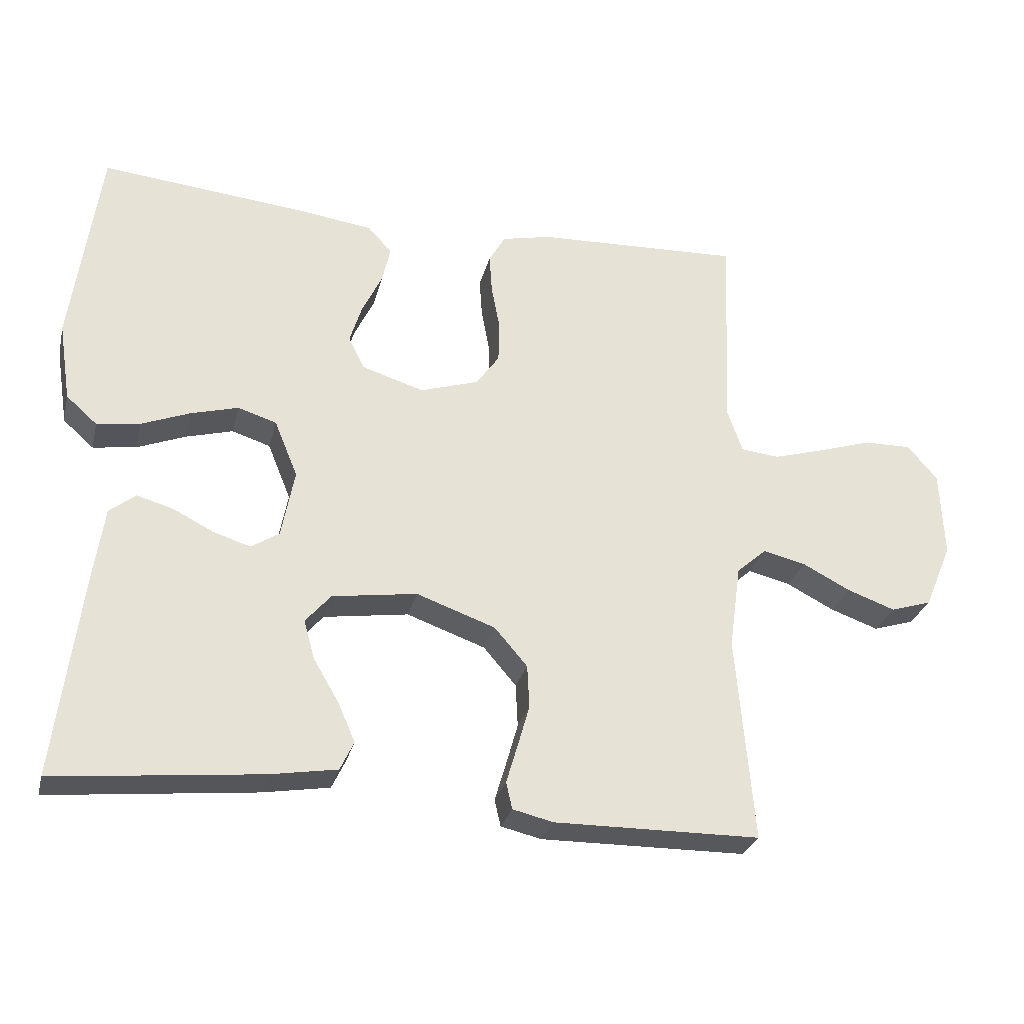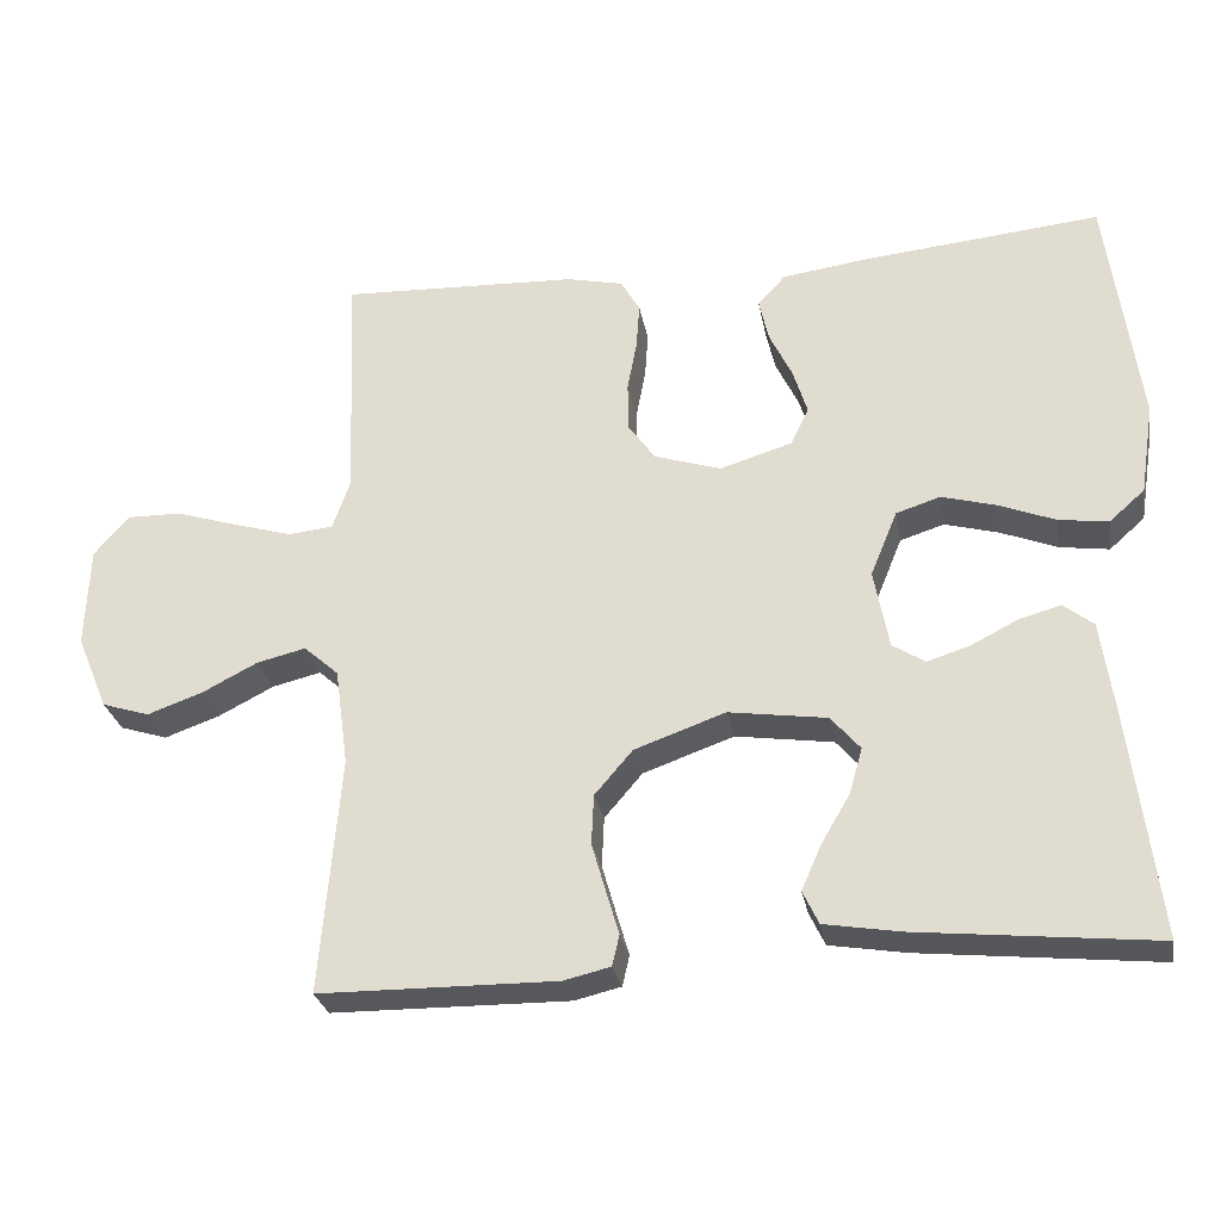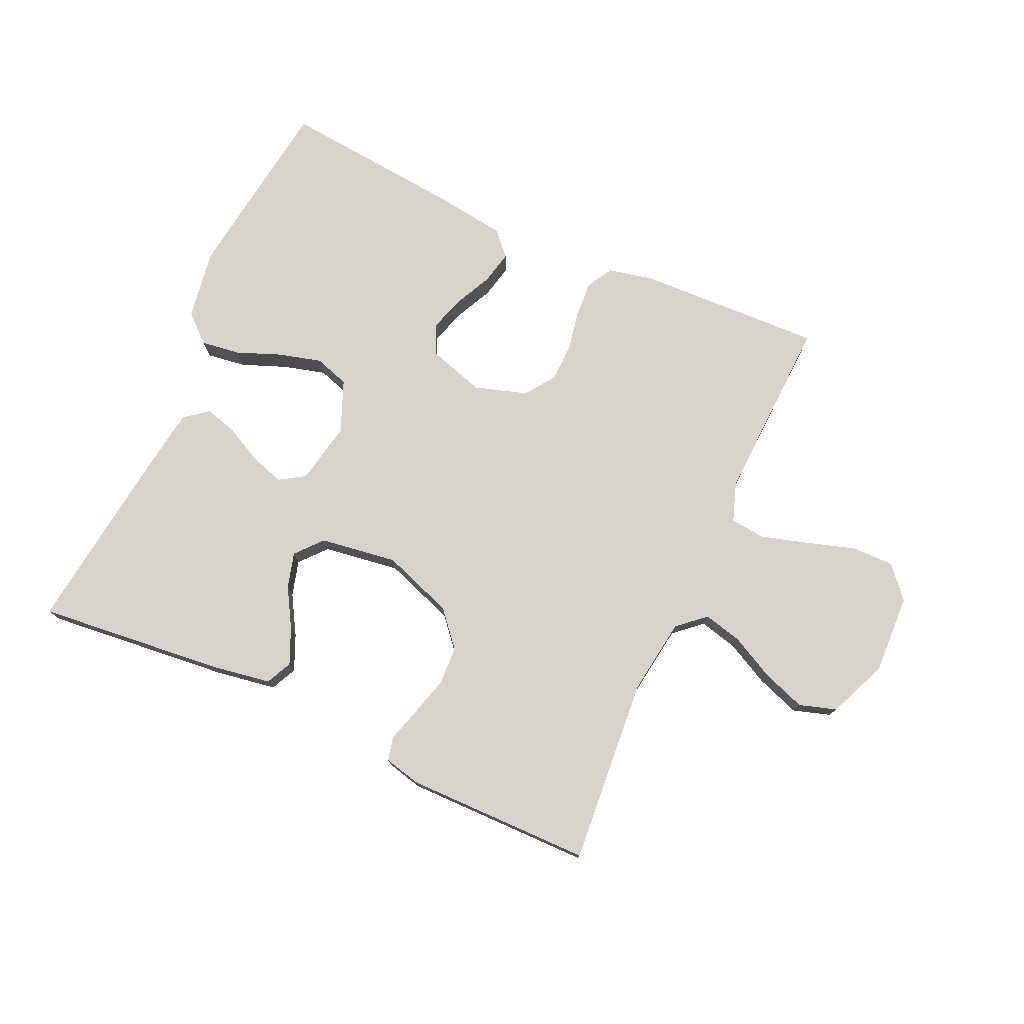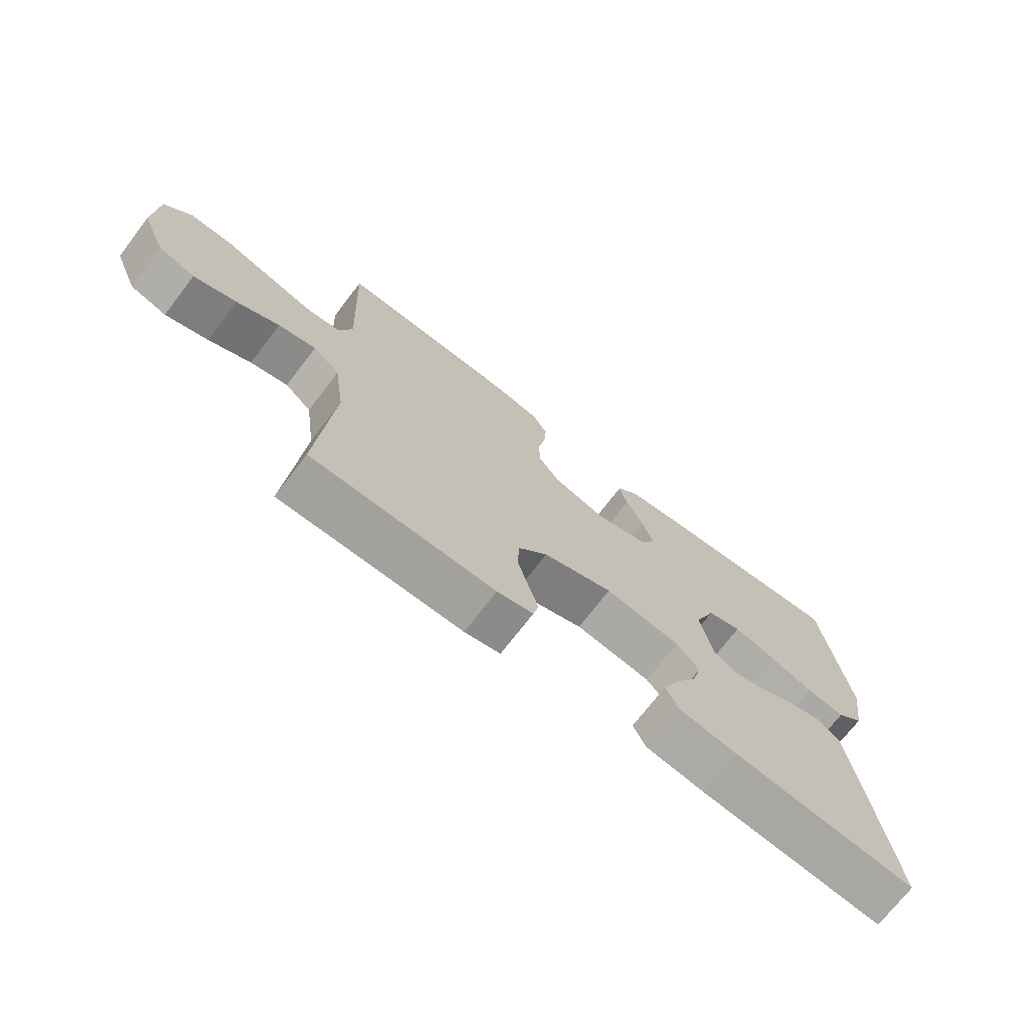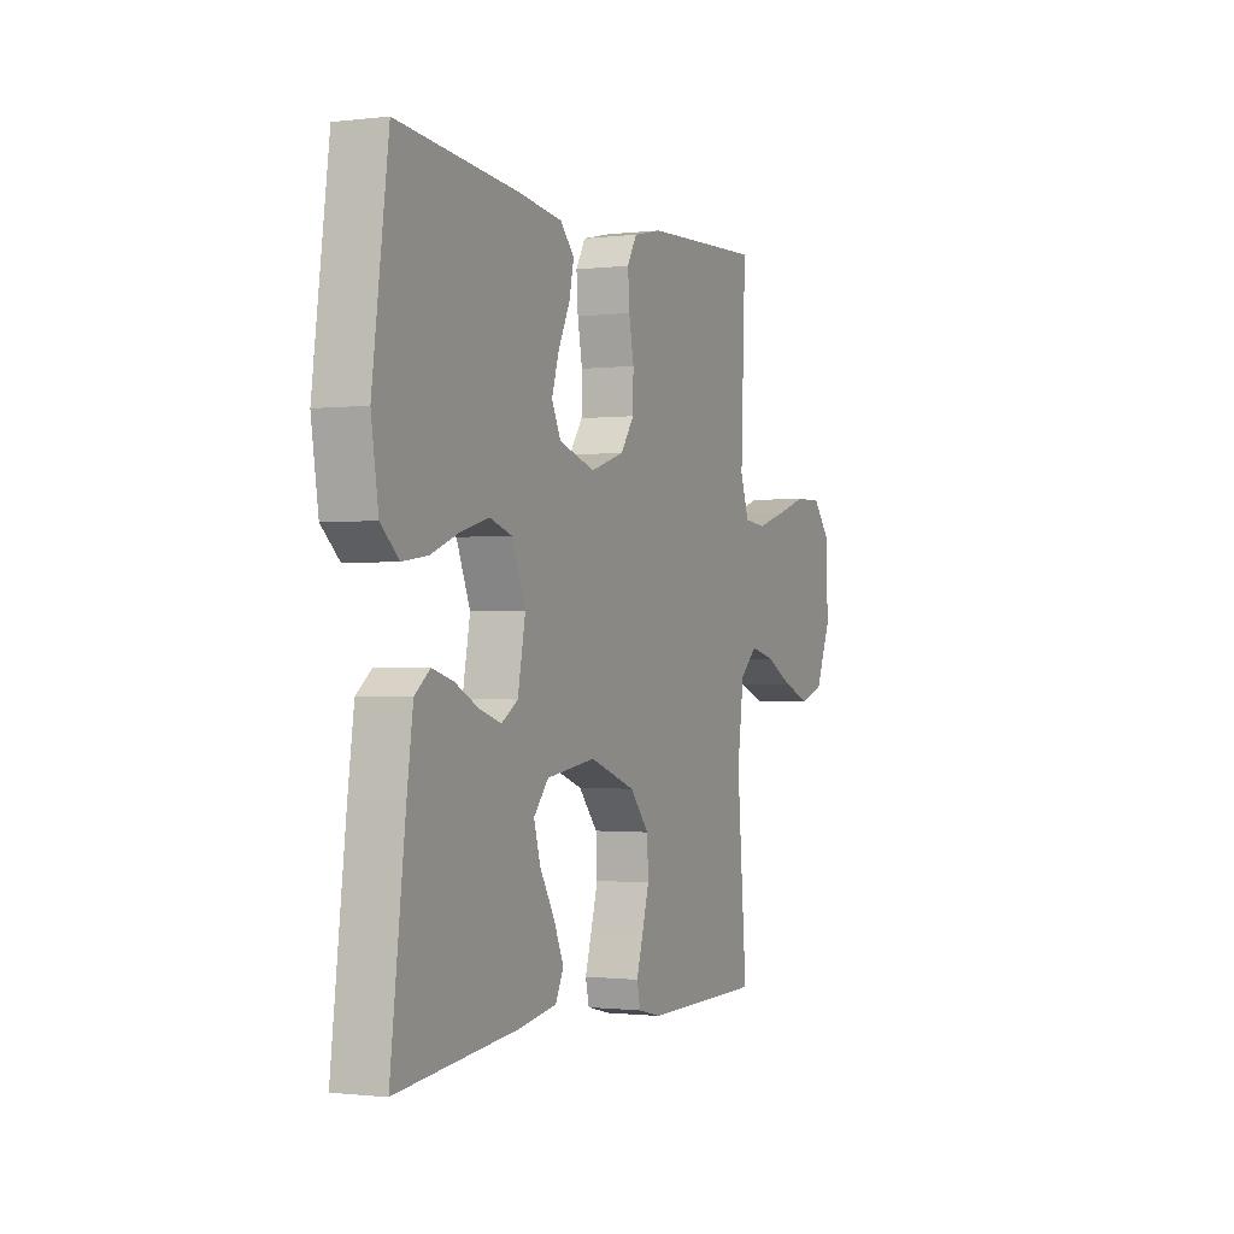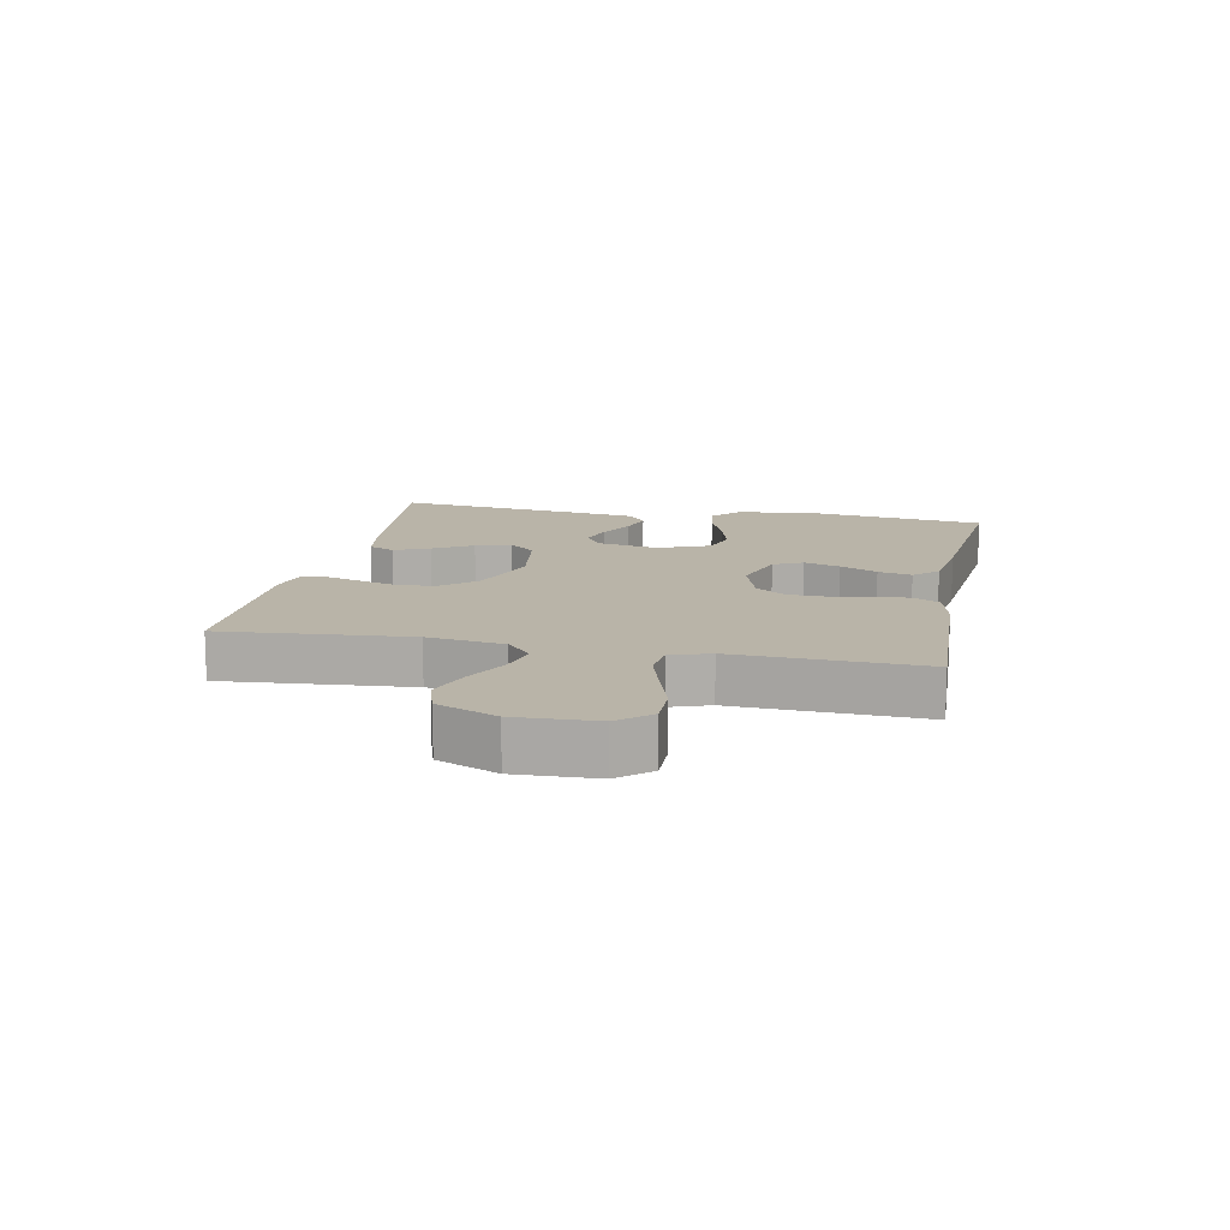
<metadata>
{"format":"obj","ext":"obj","renderer":"f3d","projection":"perspective","resolution":1024,"background":"white","views":[{"elev":-28.4,"azim":166.4,"up":"+Z"},{"elev":-27.9,"azim":10.1,"up":"+Z"},{"elev":76.4,"azim":-155.5,"up":"+Y"},{"elev":-71.7,"azim":-37.4,"up":"+Z"},{"elev":-1.0,"azim":114.0,"up":"+Z"},{"elev":13.1,"azim":-78.7,"up":"+Y"}]}
</metadata>
<code>
v 0.5 0.07 -0.5
v 0.2 0.07 -0.469
v 0.103 0.07 -0.453
v 0.083 0.07 -0.411
v 0.108 0.07 -0.354
v 0.145 0.07 -0.291
v 0.161 0.07 -0.234
v 0.124 0.07 -0.191
v 0 0.07 -0.173
v -0.115 0.07 -0.214
v -0.163 0.07 -0.27
v -0.166 0.07 -0.333
v -0.148 0.07 -0.396
v -0.132 0.07 -0.45
v -0.141 0.07 -0.489
v -0.2 0.07 -0.503
v -0.5 0.07 -0.5
v -0.475 0.07 -0.2
v -0.492 0.07 -0.077
v -0.536 0.07 -0.038
v -0.598 0.07 -0.053
v -0.668 0.07 -0.089
v -0.738 0.07 -0.114
v -0.798 0.07 -0.095
v -0.838 0.07 0
v -0.833 0.07 0.128
v -0.789 0.07 0.179
v -0.72 0.07 0.178
v -0.641 0.07 0.153
v -0.566 0.07 0.131
v -0.51 0.07 0.137
v -0.488 0.07 0.2
v -0.5 0.07 0.5
v -0.2 0.07 0.488
v -0.128 0.07 0.472
v -0.104 0.07 0.43
v -0.108 0.07 0.372
v -0.12 0.07 0.308
v -0.119 0.07 0.246
v -0.085 0.07 0.198
v 0 0.07 0.171
v 0.091 0.07 0.199
v 0.114 0.07 0.246
v 0.096 0.07 0.304
v 0.067 0.07 0.364
v 0.055 0.07 0.418
v 0.09 0.07 0.456
v 0.2 0.07 0.471
v 0.5 0.07 0.5
v 0.54 0.07 0.2
v 0.522 0.07 0.085
v 0.477 0.07 0.045
v 0.414 0.07 0.054
v 0.343 0.07 0.082
v 0.274 0.07 0.101
v 0.218 0.07 0.083
v 0.184 0.07 0
v 0.203 0.07 -0.1
v 0.244 0.07 -0.126
v 0.298 0.07 -0.109
v 0.357 0.07 -0.079
v 0.41 0.07 -0.064
v 0.448 0.07 -0.094
v 0.463 0.07 -0.2
v 0.5 0 -0.5
v 0.2 0 -0.469
v 0.103 0 -0.453
v 0.083 0 -0.411
v 0.108 0 -0.354
v 0.145 0 -0.291
v 0.161 0 -0.234
v 0.124 0 -0.191
v 0 0 -0.173
v -0.115 0 -0.214
v -0.163 0 -0.27
v -0.166 0 -0.333
v -0.148 0 -0.396
v -0.132 0 -0.45
v -0.141 0 -0.489
v -0.2 0 -0.503
v -0.5 0 -0.5
v -0.475 0 -0.2
v -0.492 0 -0.077
v -0.536 0 -0.038
v -0.598 0 -0.053
v -0.668 0 -0.089
v -0.738 0 -0.114
v -0.798 0 -0.095
v -0.838 0 0
v -0.833 0 0.128
v -0.789 0 0.179
v -0.72 0 0.178
v -0.641 0 0.153
v -0.566 0 0.131
v -0.51 0 0.137
v -0.488 0 0.2
v -0.5 0 0.5
v -0.2 0 0.488
v -0.128 0 0.472
v -0.104 0 0.43
v -0.108 0 0.372
v -0.12 0 0.308
v -0.119 0 0.246
v -0.085 0 0.198
v 0 0 0.171
v 0.091 0 0.199
v 0.114 0 0.246
v 0.096 0 0.304
v 0.067 0 0.364
v 0.055 0 0.418
v 0.09 0 0.456
v 0.2 0 0.471
v 0.5 0 0.5
v 0.54 0 0.2
v 0.522 0 0.085
v 0.477 0 0.045
v 0.414 0 0.054
v 0.343 0 0.082
v 0.274 0 0.101
v 0.218 0 0.083
v 0.184 0 0
v 0.203 0 -0.1
v 0.244 0 -0.126
v 0.298 0 -0.109
v 0.357 0 -0.079
v 0.41 0 -0.064
v 0.448 0 -0.094
v 0.463 0 -0.2
f 4 5 6
f 3 4 6
f 2 3 6
f 1 2 6
f 64 1 6
f 63 64 6
f 62 63 6
f 61 62 6
f 60 61 6
f 59 60 6 7
f 58 59 7 8
f 57 58 8 9
f 56 57 9 10
f 52 53 54
f 51 52 54
f 50 51 54
f 49 50 54
f 48 49 54
f 47 48 54
f 46 47 54
f 45 46 54
f 44 45 54
f 43 44 54 55
f 42 43 55 56
f 36 37 38
f 35 36 38
f 34 35 38
f 33 34 38
f 32 33 38
f 31 32 38 39
f 27 28 29
f 26 27 29
f 25 26 29
f 24 25 29
f 23 24 29
f 22 23 29
f 21 22 29
f 20 21 29 30
f 19 20 30 31
f 16 17 18
f 15 16 18
f 14 15 18
f 13 14 18
f 18 19 31
f 13 18 31
f 12 13 31
f 41 42 56 10
f 31 39 40
f 41 10 11
f 40 41 11
f 31 40 11
f 11 12 31
f 70 69 68
f 70 68 67
f 70 67 66
f 70 66 65
f 70 65 128
f 70 128 127
f 70 127 126
f 70 126 125
f 70 125 124
f 71 70 124 123
f 72 71 123 122
f 73 72 122 121
f 74 73 121 120
f 118 117 116
f 118 116 115
f 118 115 114
f 118 114 113
f 118 113 112
f 118 112 111
f 118 111 110
f 118 110 109
f 118 109 108
f 119 118 108 107
f 120 119 107 106
f 102 101 100
f 102 100 99
f 102 99 98
f 102 98 97
f 102 97 96
f 103 102 96 95
f 93 92 91
f 93 91 90
f 93 90 89
f 93 89 88
f 93 88 87
f 93 87 86
f 93 86 85
f 94 93 85 84
f 95 94 84 83
f 82 81 80
f 82 80 79
f 82 79 78
f 82 78 77
f 95 83 82
f 95 82 77
f 95 77 76
f 74 120 106 105
f 104 103 95
f 75 74 105
f 75 105 104
f 75 104 95
f 95 76 75
f 1 65 66 2
f 2 66 67 3
f 3 67 68 4
f 4 68 69 5
f 5 69 70 6
f 6 70 71 7
f 7 71 72 8
f 8 72 73 9
f 9 73 74 10
f 10 74 75 11
f 11 75 76 12
f 12 76 77 13
f 13 77 78 14
f 14 78 79 15
f 15 79 80 16
f 16 80 81 17
f 17 81 82 18
f 18 82 83 19
f 19 83 84 20
f 20 84 85 21
f 21 85 86 22
f 22 86 87 23
f 23 87 88 24
f 24 88 89 25
f 25 89 90 26
f 26 90 91 27
f 27 91 92 28
f 28 92 93 29
f 29 93 94 30
f 30 94 95 31
f 31 95 96 32
f 32 96 97 33
f 33 97 98 34
f 34 98 99 35
f 35 99 100 36
f 36 100 101 37
f 37 101 102 38
f 38 102 103 39
f 39 103 104 40
f 40 104 105 41
f 41 105 106 42
f 42 106 107 43
f 43 107 108 44
f 44 108 109 45
f 45 109 110 46
f 46 110 111 47
f 47 111 112 48
f 48 112 113 49
f 49 113 114 50
f 50 114 115 51
f 51 115 116 52
f 52 116 117 53
f 53 117 118 54
f 54 118 119 55
f 55 119 120 56
f 56 120 121 57
f 57 121 122 58
f 58 122 123 59
f 59 123 124 60
f 60 124 125 61
f 61 125 126 62
f 62 126 127 63
f 63 127 128 64
f 64 128 65 1

</code>
